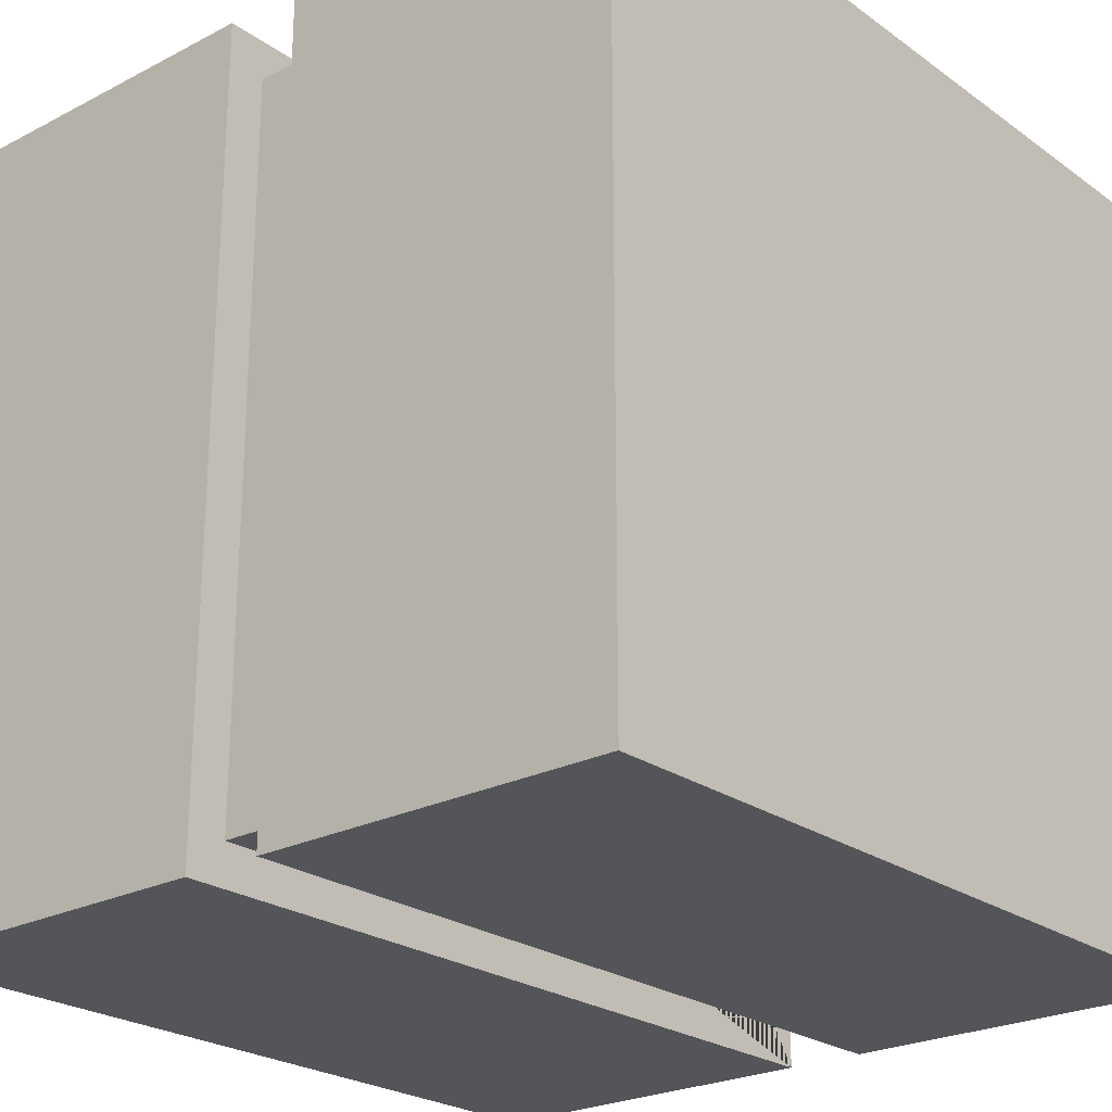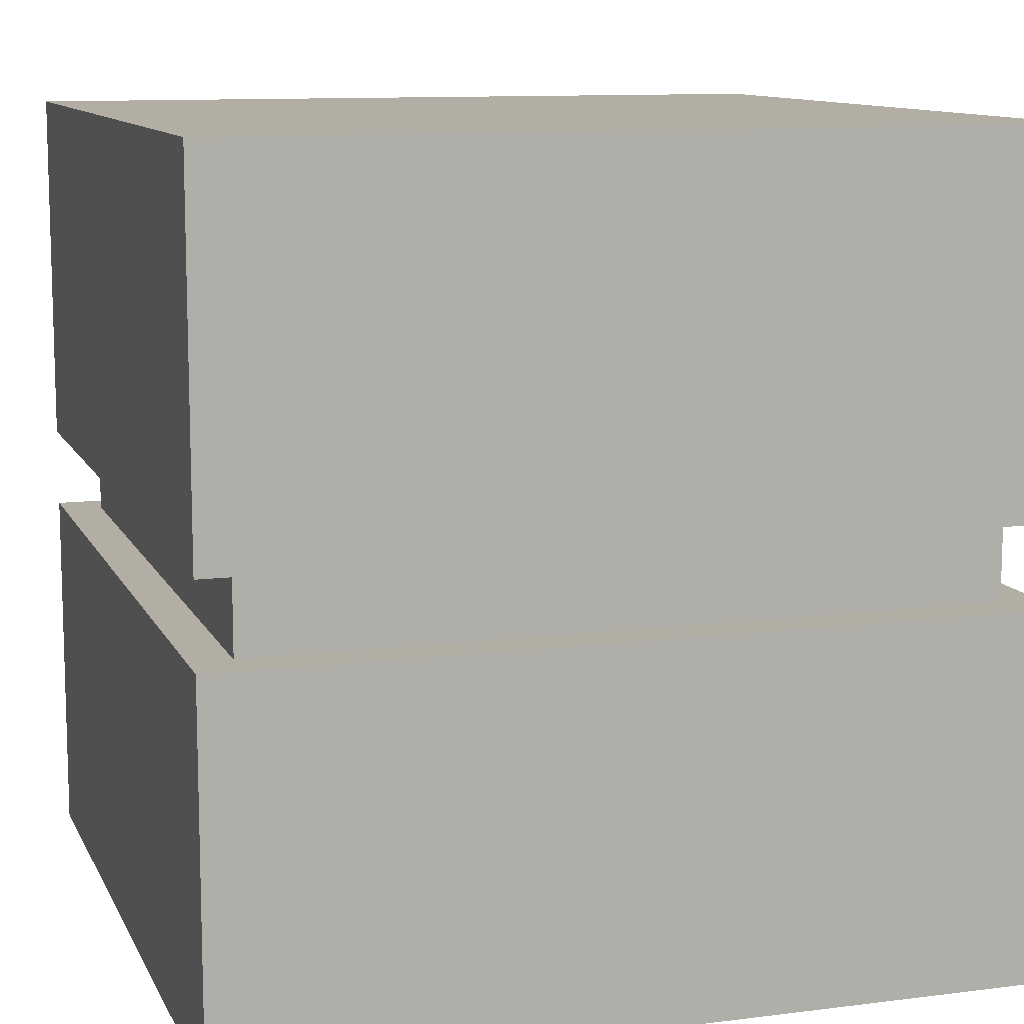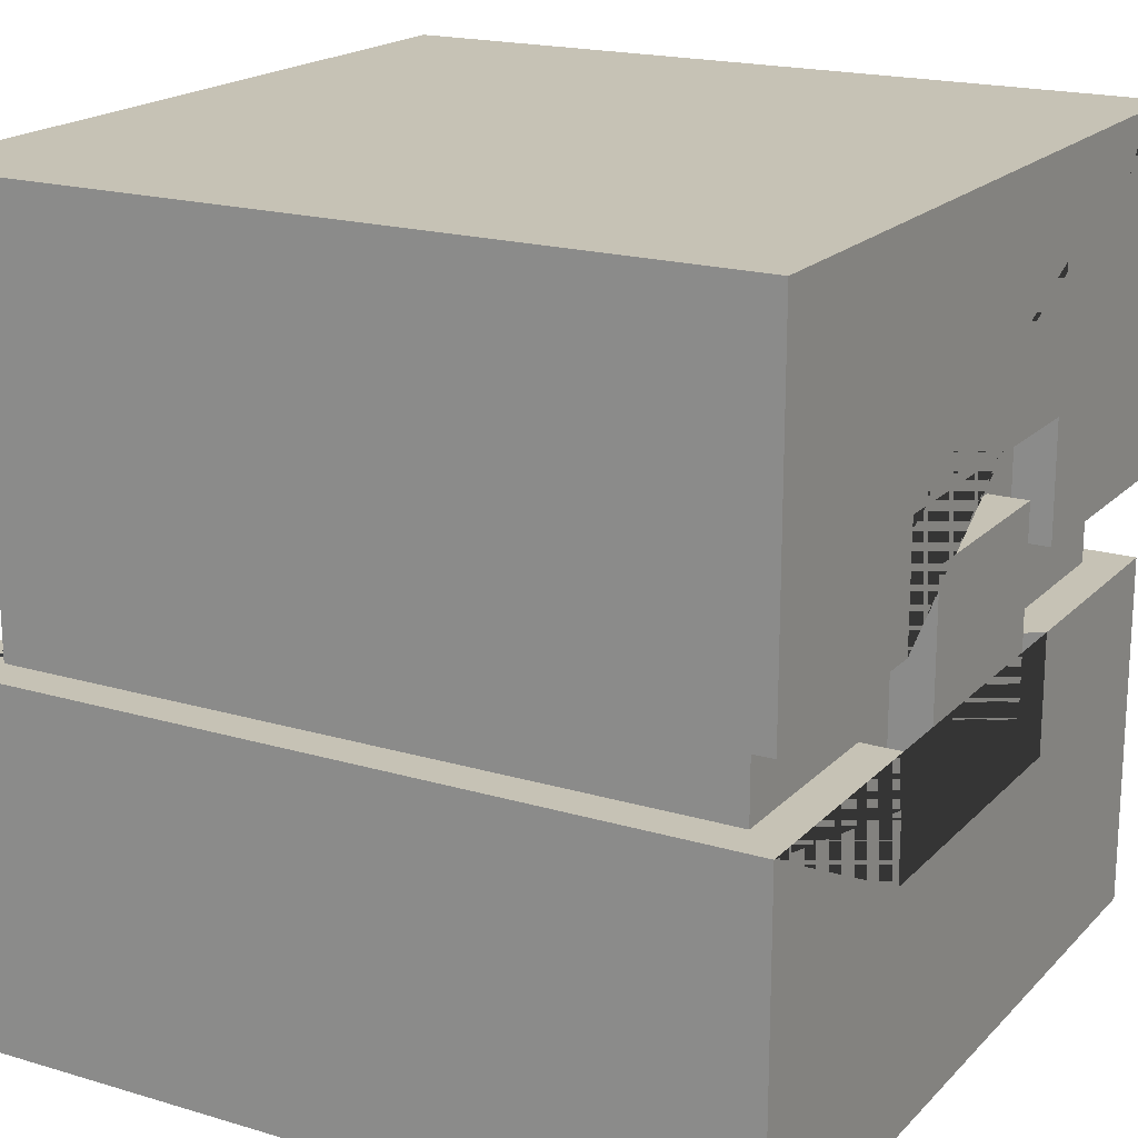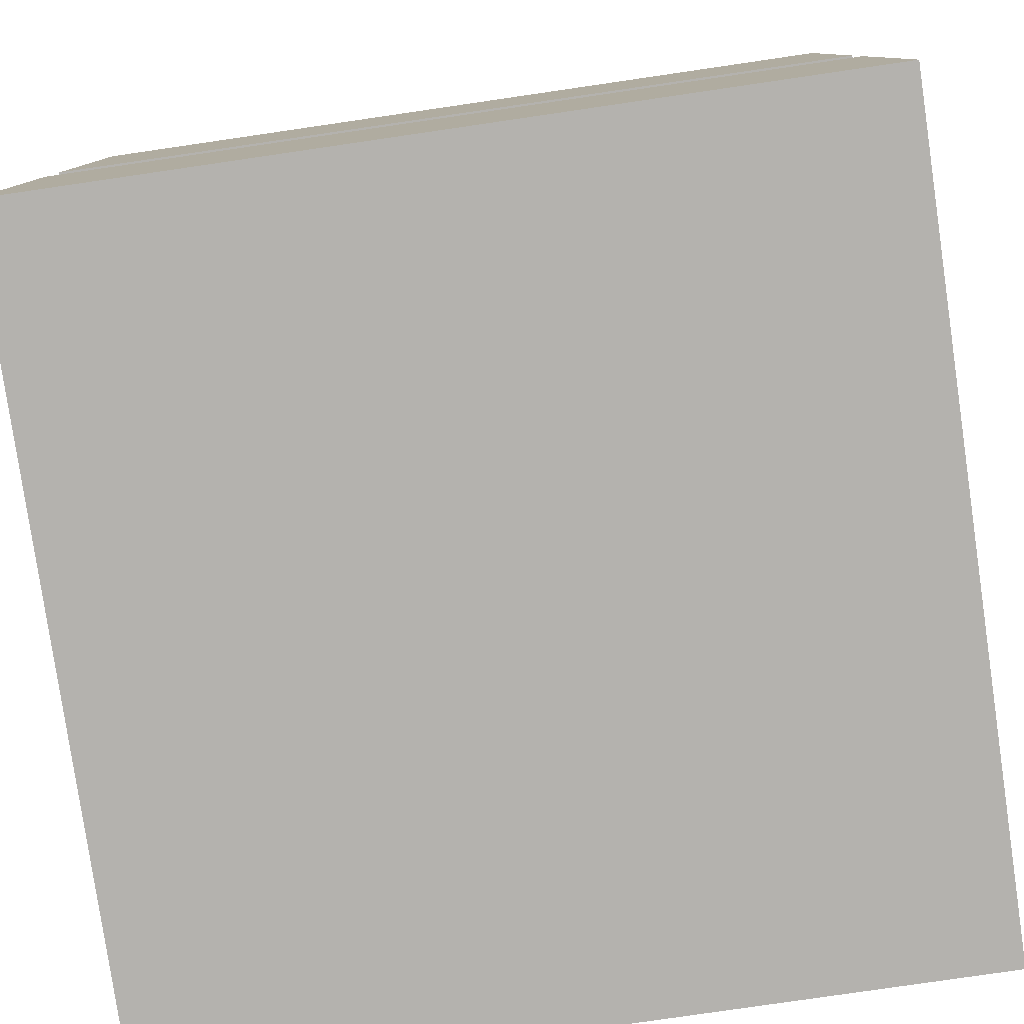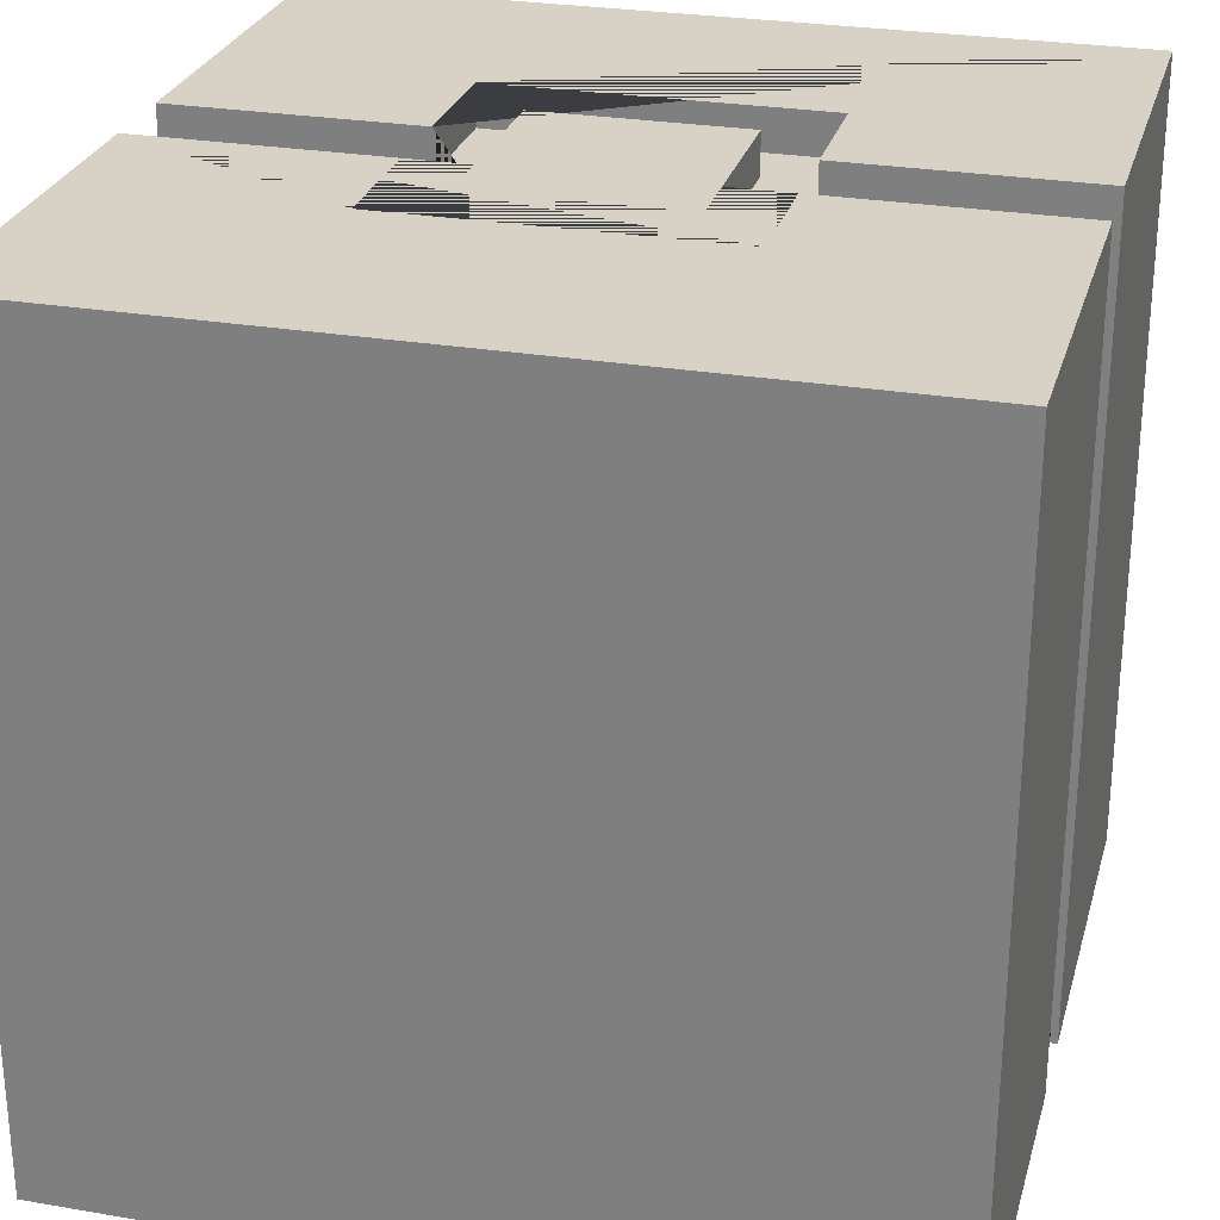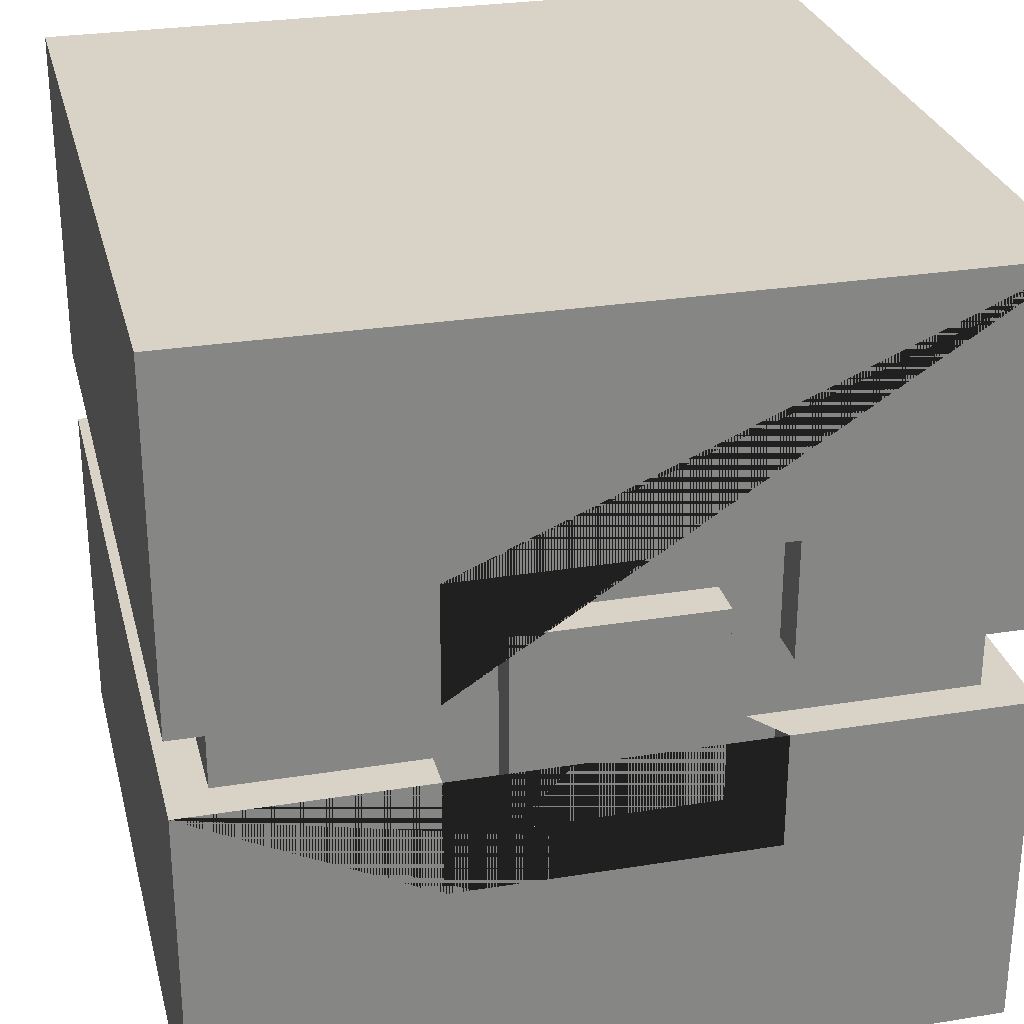
<metadata>
{"format":"obj","ext":"obj","renderer":"f3d","projection":"perspective","resolution":1024,"background":"white","views":[{"elev":-24.1,"azim":-49.4,"up":"+Z"},{"elev":10.9,"azim":162.5,"up":"+Y"},{"elev":18.9,"azim":-60.5,"up":"+Y"},{"elev":-79.8,"azim":-171.7,"up":"+Y"},{"elev":27.2,"azim":14.8,"up":"+Z"},{"elev":28.2,"azim":-13.7,"up":"+Y"}]}
</metadata>
<code>
o Cube_Cube.002
v -0.45 0.45 0.45
v -0.45 0.45 -0.45
v -0.45 -0.45 -0.45
v -0.45 -0.45 0.45
v 0.45 0.45 -0.45
v 0.45 -0.45 -0.45
v 0.45 0.45 0.45
v 0.45 -0.45 0.45
v -0.5 0.5 0.5
v -0.5 0.5 -0.5
v -0.5 0.05 -0.5
v -0.5 0.05 0.5
v 0.5 0.5 0.5
v -0.2 0.05 0.5
v -0.2 0.2 0.5
v 0.2 0.2 0.5
v 0.2 0.05 0.5
v 0.5 0.05 0.5
v 0.5 0.5 -0.5
v 0.5 0.05 -0.5
v 0.2 0.05 -0.2964
v -0.2 0.05 -0.2964
v -0.2 0.2 -0.2964
v 0.2 0.2 -0.2964
v -0.5 -0.05 -0.5
v -0.5 -0.5 -0.5
v -0.5 -0.5 0.5
v -0.5 -0.05 0.5
v -0.2 -0.05 0.5
v -0.2 -0.05 -0.2964
v 0.2 -0.05 -0.2964
v 0.2 -0.05 0.5
v 0.5 -0.05 0.5
v 0.5 -0.05 -0.5
v 0.5 -0.5 -0.5
v 0.5 -0.5 0.5
v 0.2 -0.2 0.5
v -0.2 -0.2 0.5
v -0.2 -0.2 -0.2964
v 0.2 -0.2 -0.2964
v -0.125 0.125 0.5
v -0.125 0.125 0.4
v -0.125 -0.125 0.4
v -0.125 -0.125 0.5
v 0.125 0.125 0.4
v 0.125 -0.125 0.4
v 0.125 0.125 0.5
v 0.125 -0.125 0.5
f 9 10 11 12
f 13 9 12 14 15 16 17 18
f 13 19 10 9
f 10 19 20 11
f 20 18 17 21 22 14 12 11
f 19 13 18 20
f 15 14 22 23
f 16 15 23 24
f 23 22 21 24
f 24 21 17 16
f 25 26 27 28
f 25 28 29 30 31 32 33 34
f 34 35 26 25
f 27 26 35 36
f 28 27 36 33 32 37 38 29
f 33 36 35 34
f 30 29 38 39
f 31 30 39 40
f 38 37 40 39
f 37 32 31 40
f 1 2 3 4
f 2 5 6 3
f 5 7 8 6
f 7 1 4 8
f 4 3 6 8
f 7 5 2 1
f 41 42 43 44
f 42 45 46 43
f 45 47 48 46
f 47 41 44 48
f 44 43 46 48
f 47 45 42 41

</code>
